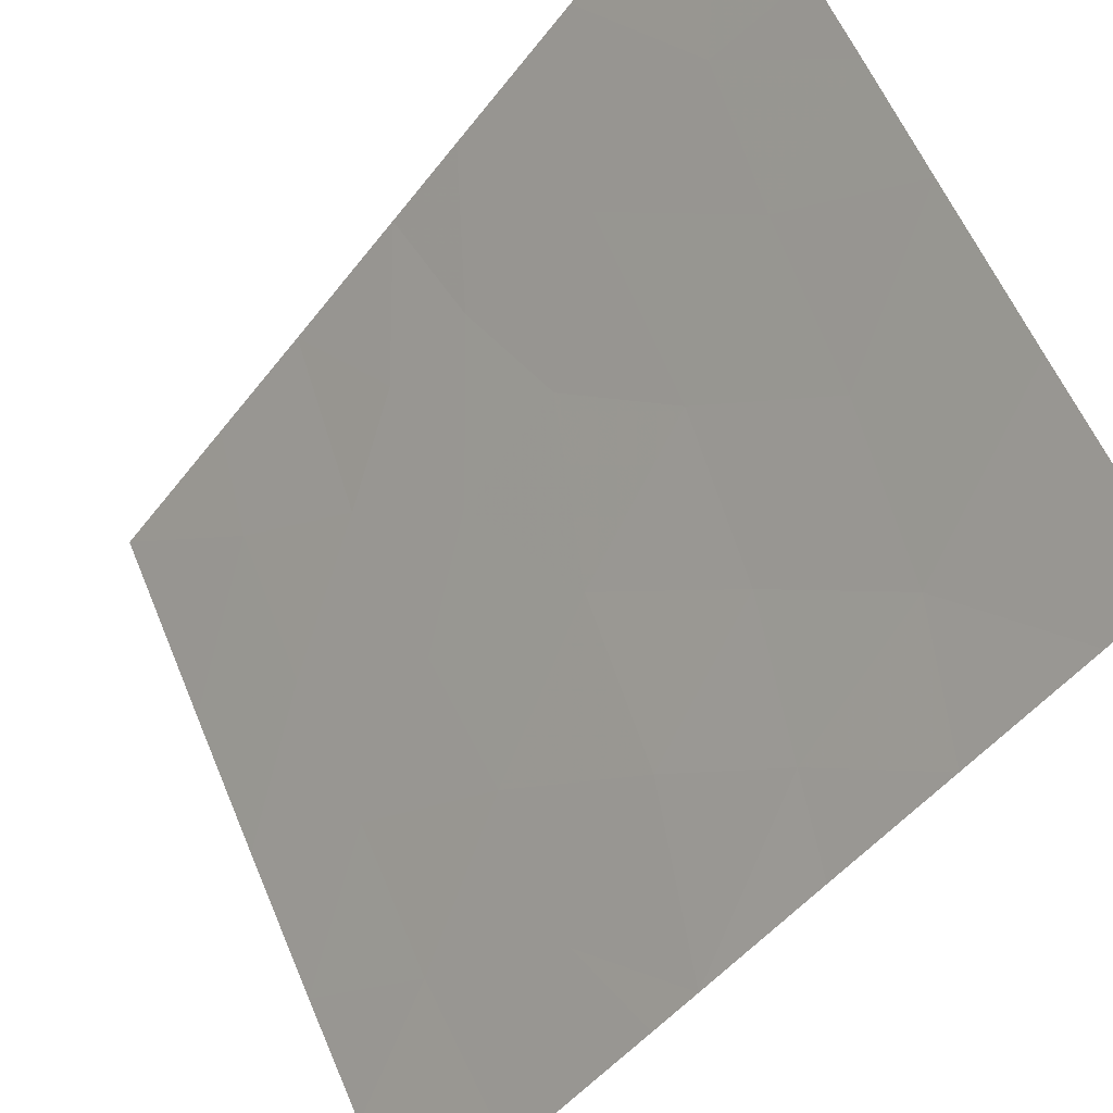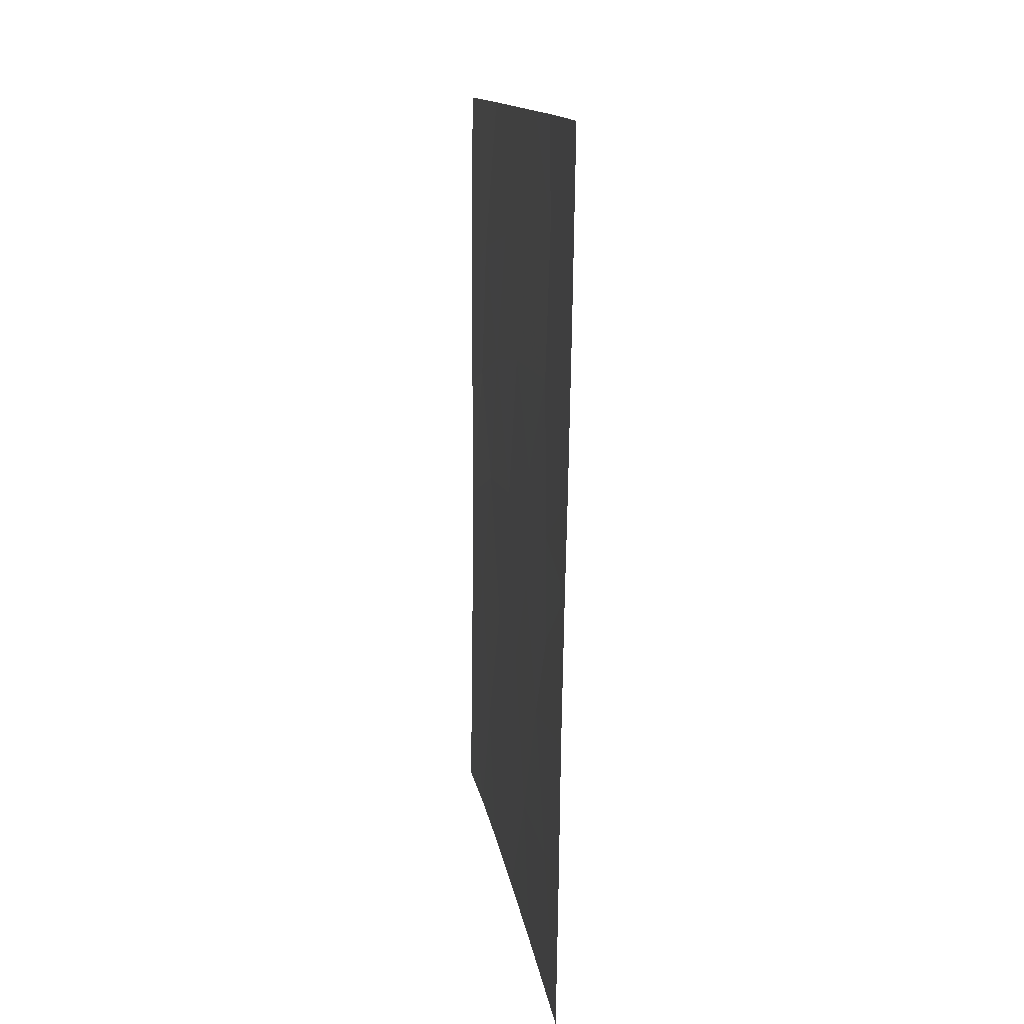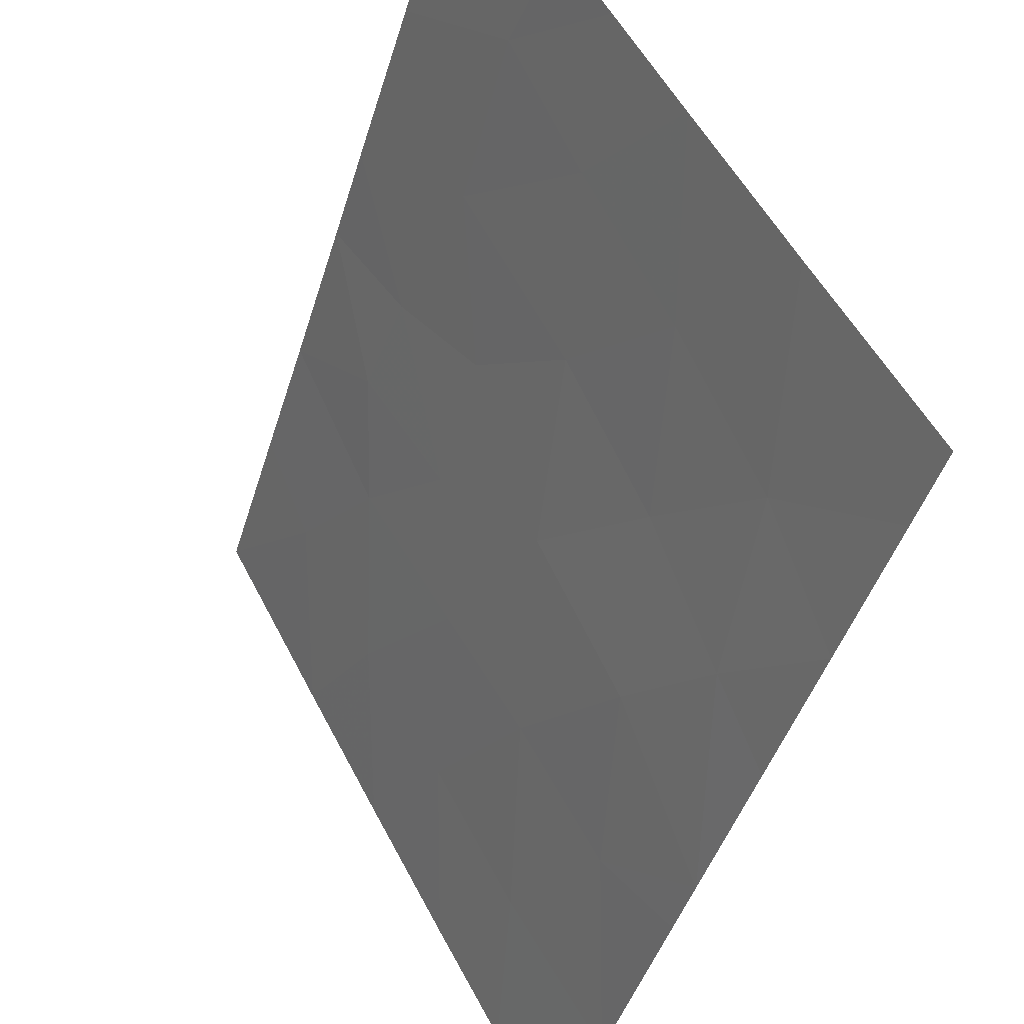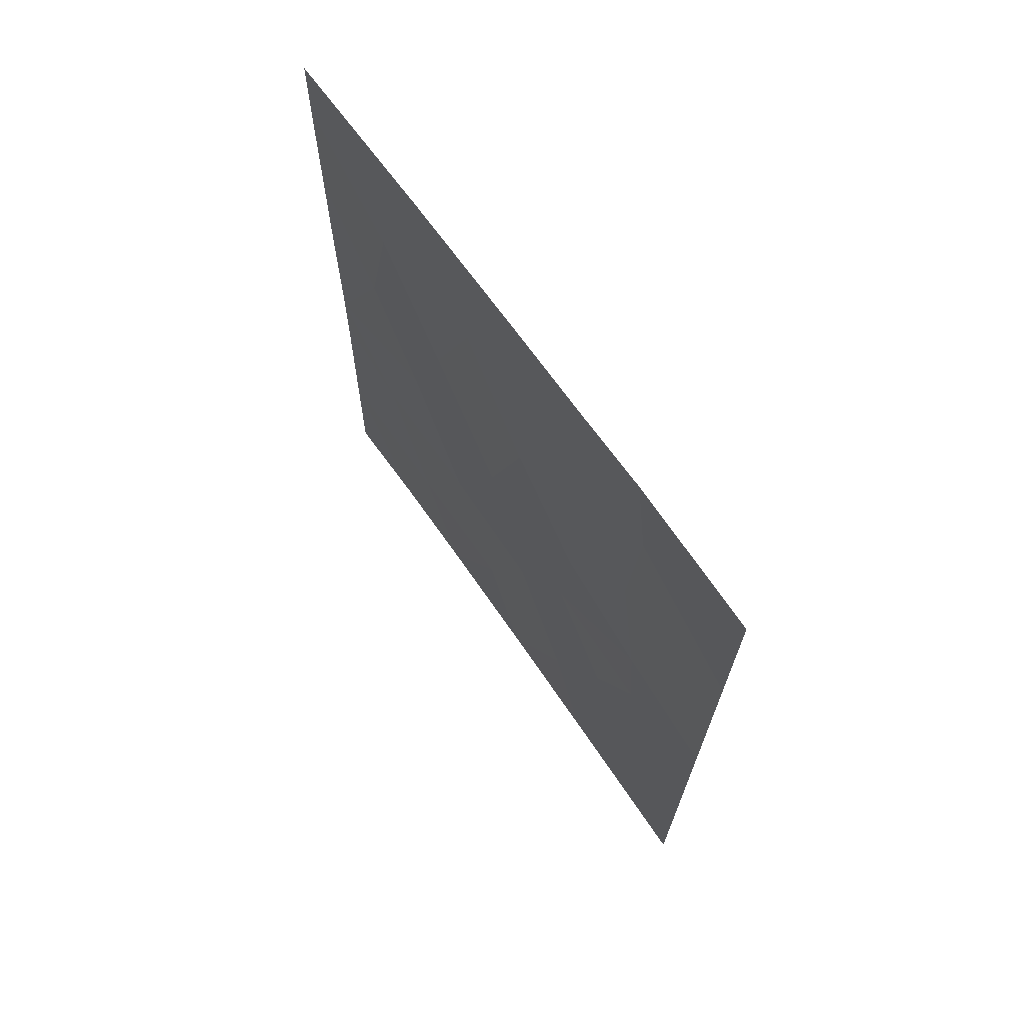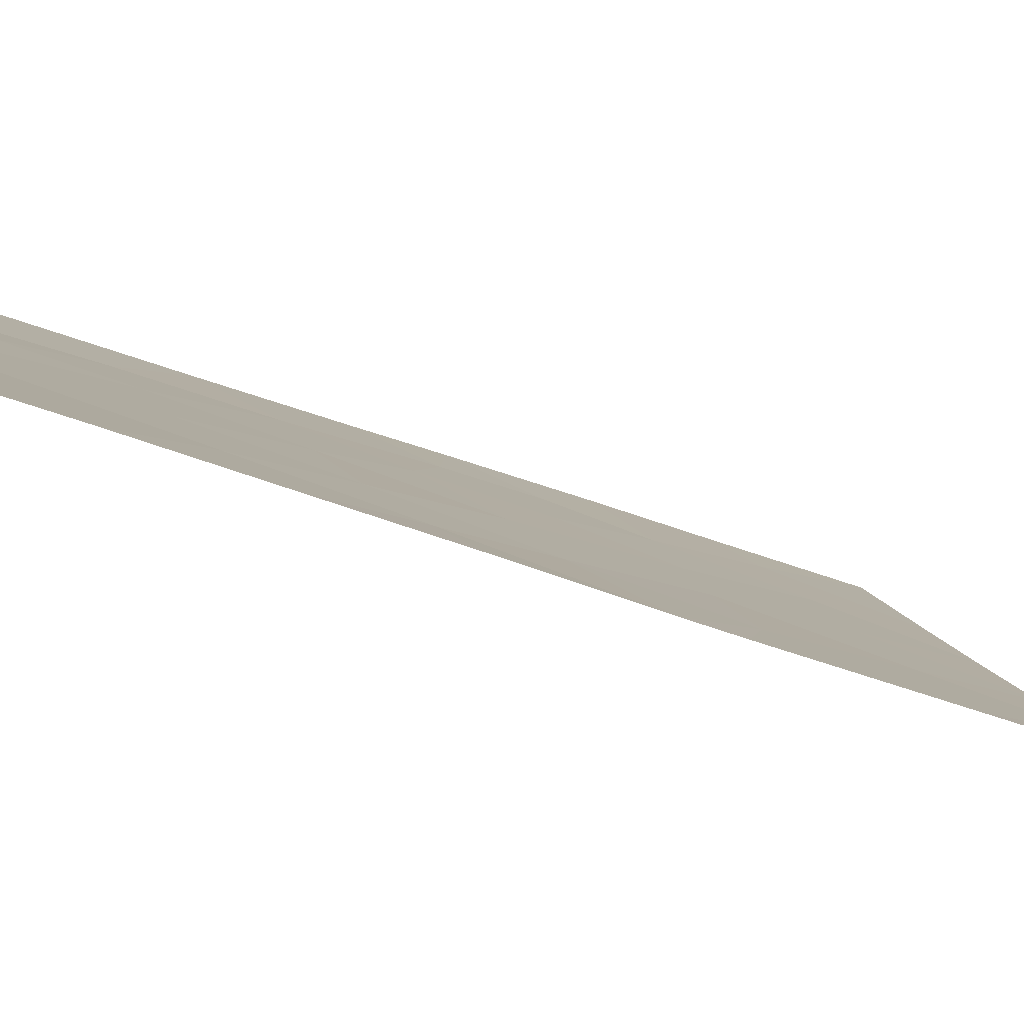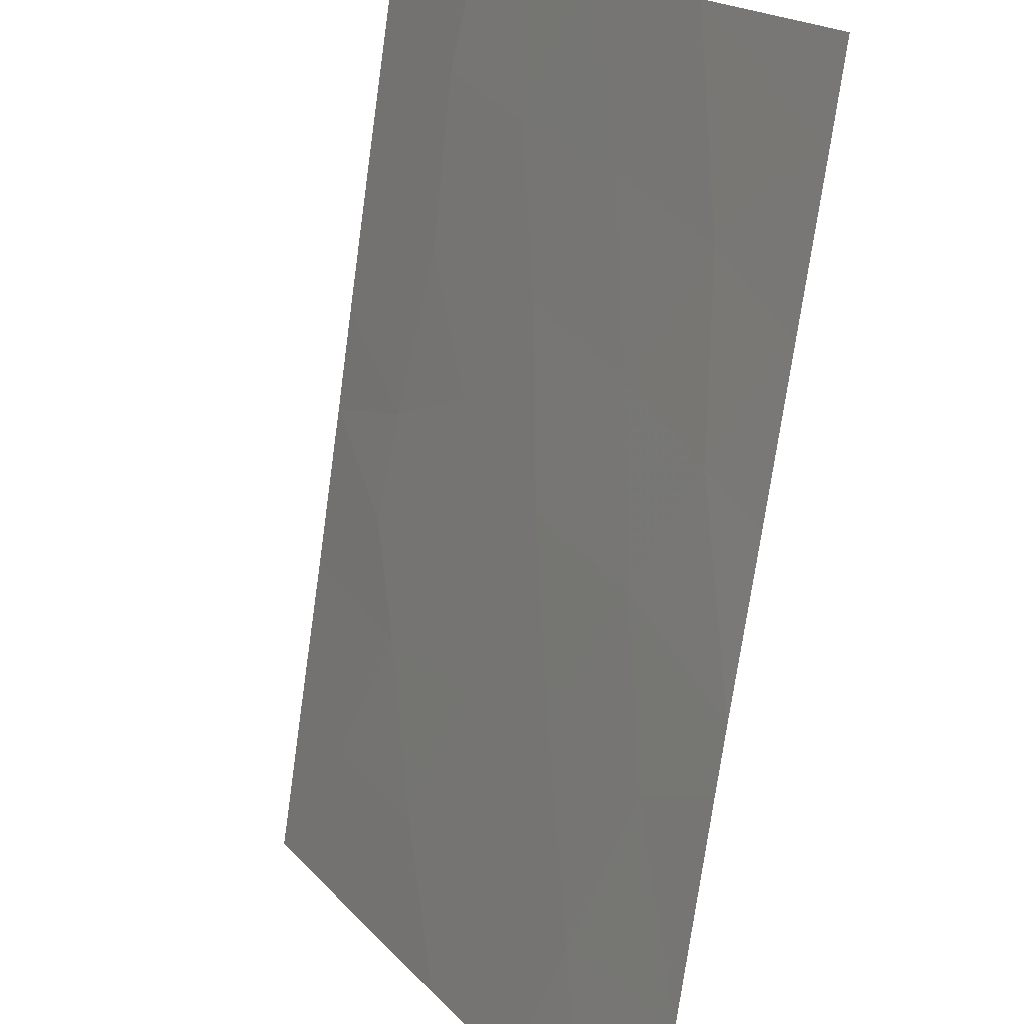
<metadata>
{"format":"obj","ext":"obj","renderer":"f3d","projection":"perspective","resolution":1024,"background":"white","views":[{"elev":-47.2,"azim":-35.4,"up":"+Y"},{"elev":13.7,"azim":-159.8,"up":"+Z"},{"elev":-43.9,"azim":-16.6,"up":"+Y"},{"elev":69.6,"azim":173.6,"up":"+Z"},{"elev":-54.0,"azim":67.5,"up":"+Y"},{"elev":-75.8,"azim":-8.5,"up":"+Y"}]}
</metadata>
<code>
v 91.65 59.2 46.34
v 90.35 61.45 48.56
v 90.45 61.35 46.47
v 90.79 61.02 38
v 90.18 62.11 39.91
v 92.04 58.62 39.86
v 91.69 59.32 38
v 89.55 63.26 41.95
v 90.62 61.22 41.65
v 89.53 63.22 44
v 89.48 63.14 47.44
v 92.98 56.78 43.93
v 89.56 63.28 40.22
v 94.01 54.98 43.22
v 94.01 54.98 42.45
v 91.73 58.93 50
v 91 60.25 50
v 93.23 56.34 47.68
v 94 54.97 47.08
v 92.76 57.1 50
v 94.03 55.02 39.94
v 92.46 57.78 41.94
v 89.51 63.18 45.29
v 93.46 55.92 45.53
v 93.35 56.25 38
v 94.05 55.04 38
v 89.58 63.31 38
v 94 54.96 49
v 93.99 54.95 50
v 90.45 61.2 50
v 89.46 63.1 50
v 94.01 54.98 45.2
v 92.6 57.63 38
v 91.04 60.35 44.95
v 91.11 60.34 39.8
v 91.61 59.36 41.81
v 92.24 58.09 48.05
v 91.23 59.89 48.27
v 93.39 56.1 41.93
v 91.99 58.61 44.16
v 92.98 56.9 39.83
v 91.12 60.24 43.18
v 92.63 57.43 46.03
v 90.29 61.74 44.36
v 90.24 61.88 42.95
f 34 1 3
f 5 4 35
f 7 6 35
f 8 5 9
f 7 33 6
f 22 39 12
f 8 13 5
f 31 11 2
f 15 14 39
f 16 38 37
f 2 3 38
f 9 36 42
f 23 10 44
f 25 26 21
f 27 4 5
f 41 25 21
f 18 19 28
f 28 20 18
f 20 28 29
f 38 17 2
f 1 34 40
f 10 8 45
f 6 22 36
f 27 5 13
f 14 12 39
f 30 31 2
f 42 36 40
f 22 12 40
f 11 23 3
f 37 1 43
f 33 41 6
f 32 19 24
f 9 35 36
f 4 7 35
f 14 32 24
f 24 12 14
f 25 41 33
f 1 40 43
f 6 36 35
f 38 16 17
f 20 16 37
f 38 1 37
f 18 20 37
f 17 30 2
f 3 1 38
f 15 39 21
f 40 34 42
f 41 21 39
f 41 39 22
f 34 3 44
f 43 18 37
f 41 22 6
f 9 5 35
f 40 12 43
f 24 18 43
f 19 18 24
f 12 24 43
f 42 34 44
f 42 44 45
f 36 22 40
f 44 3 23
f 2 11 3
f 45 8 9
f 10 45 44
f 42 45 9

</code>
